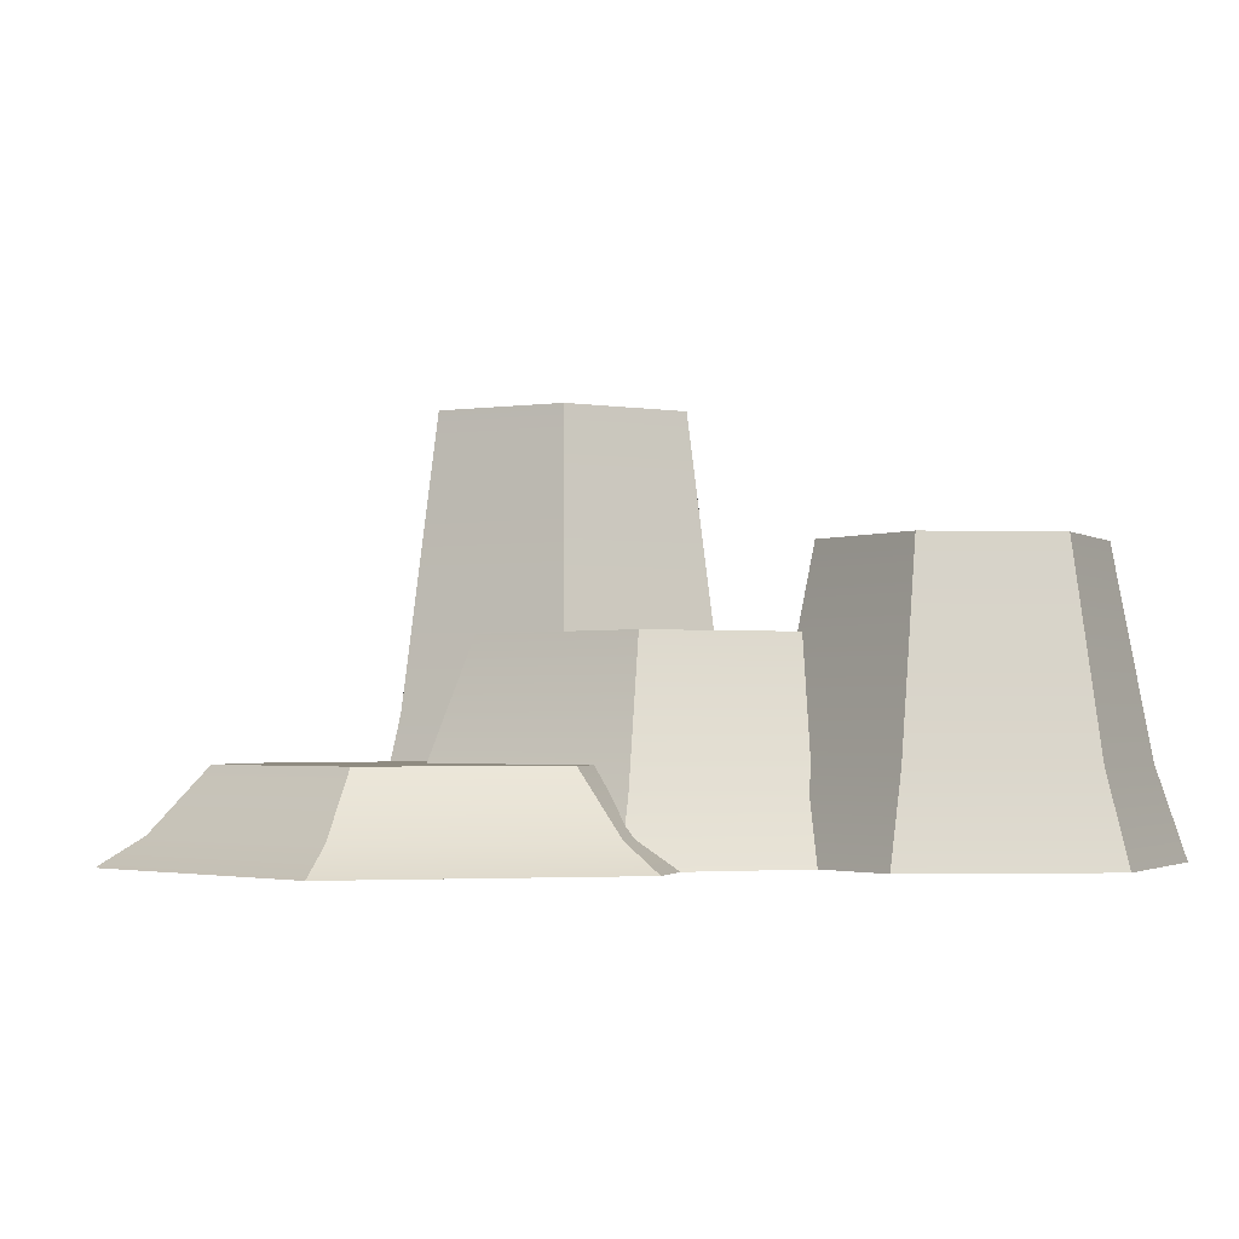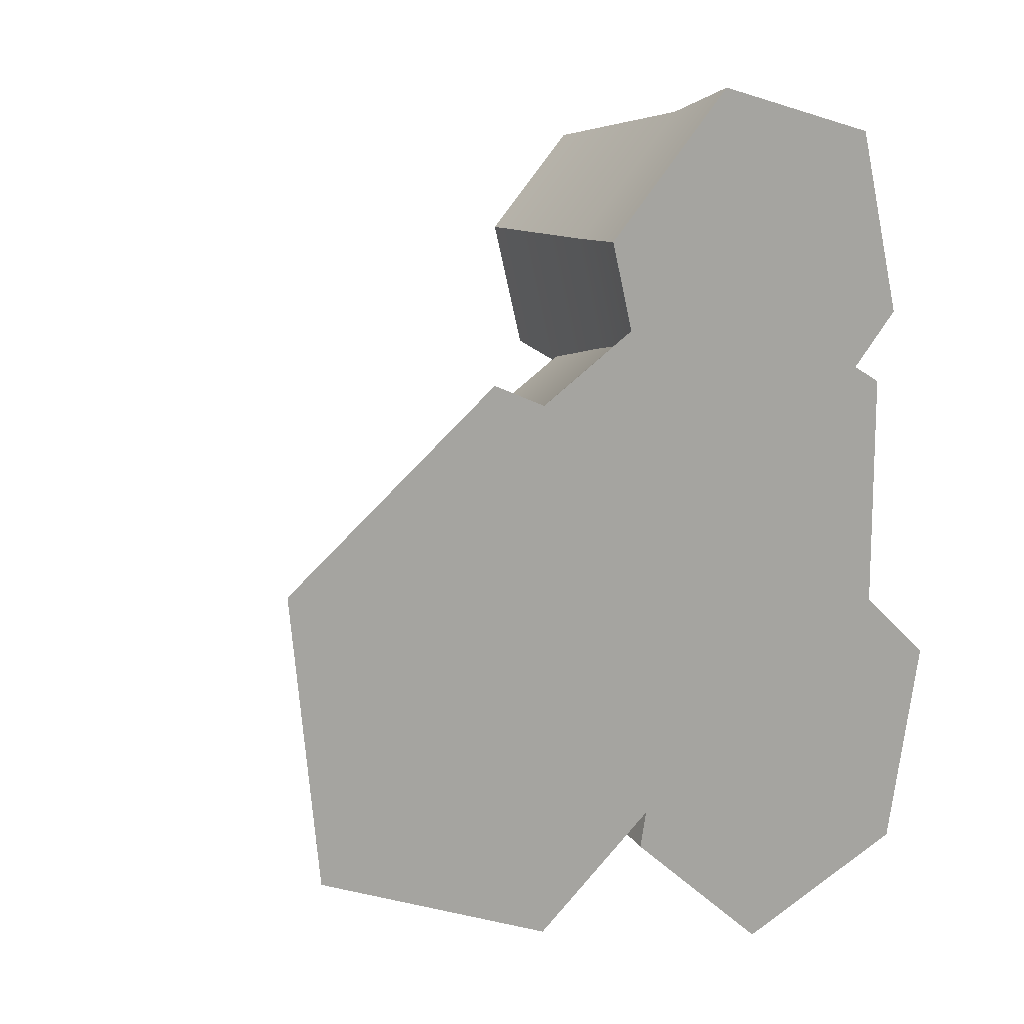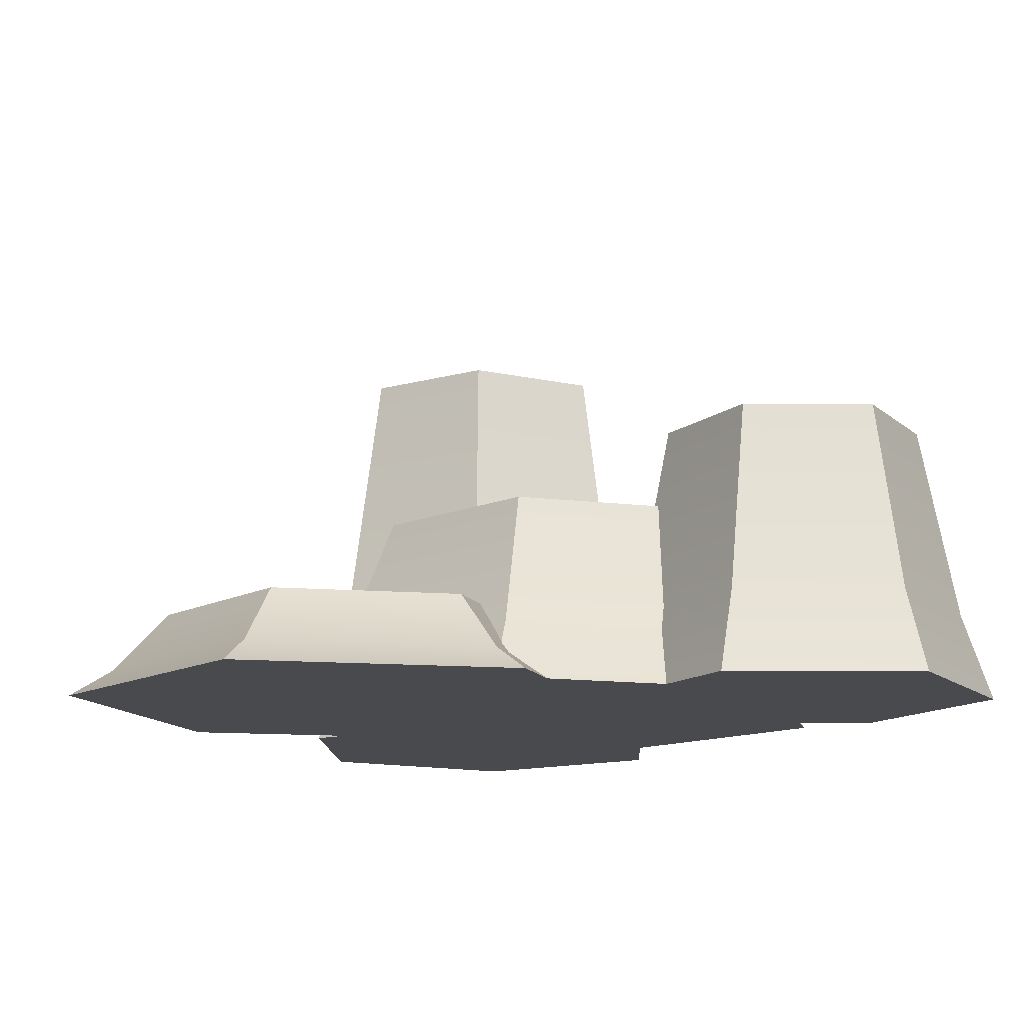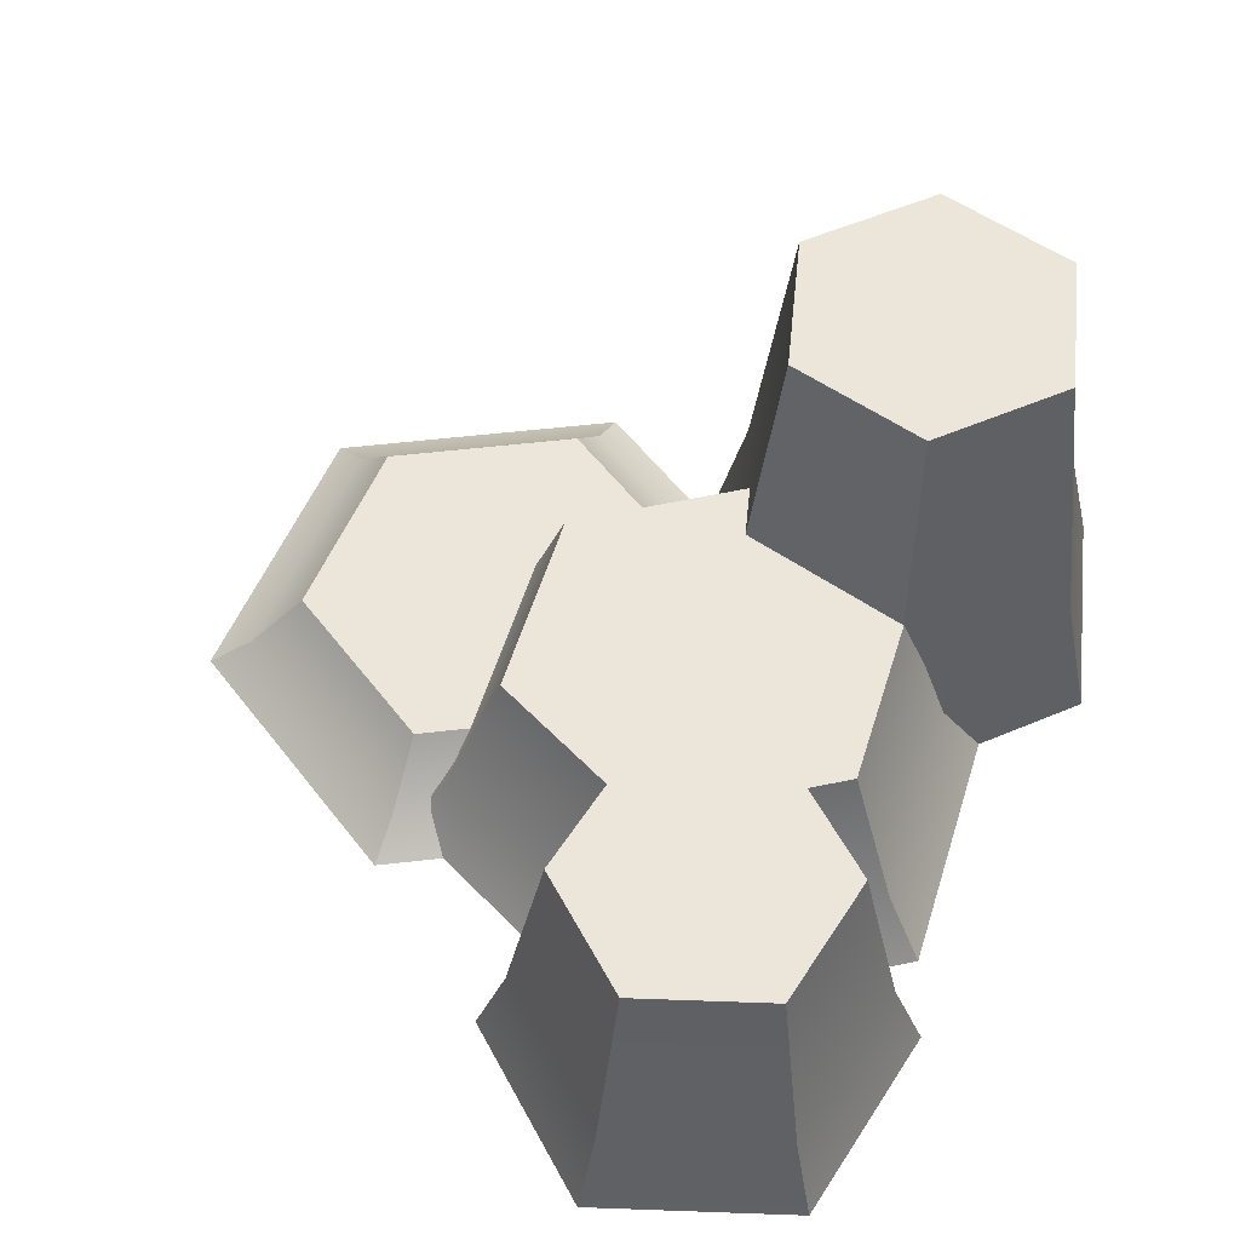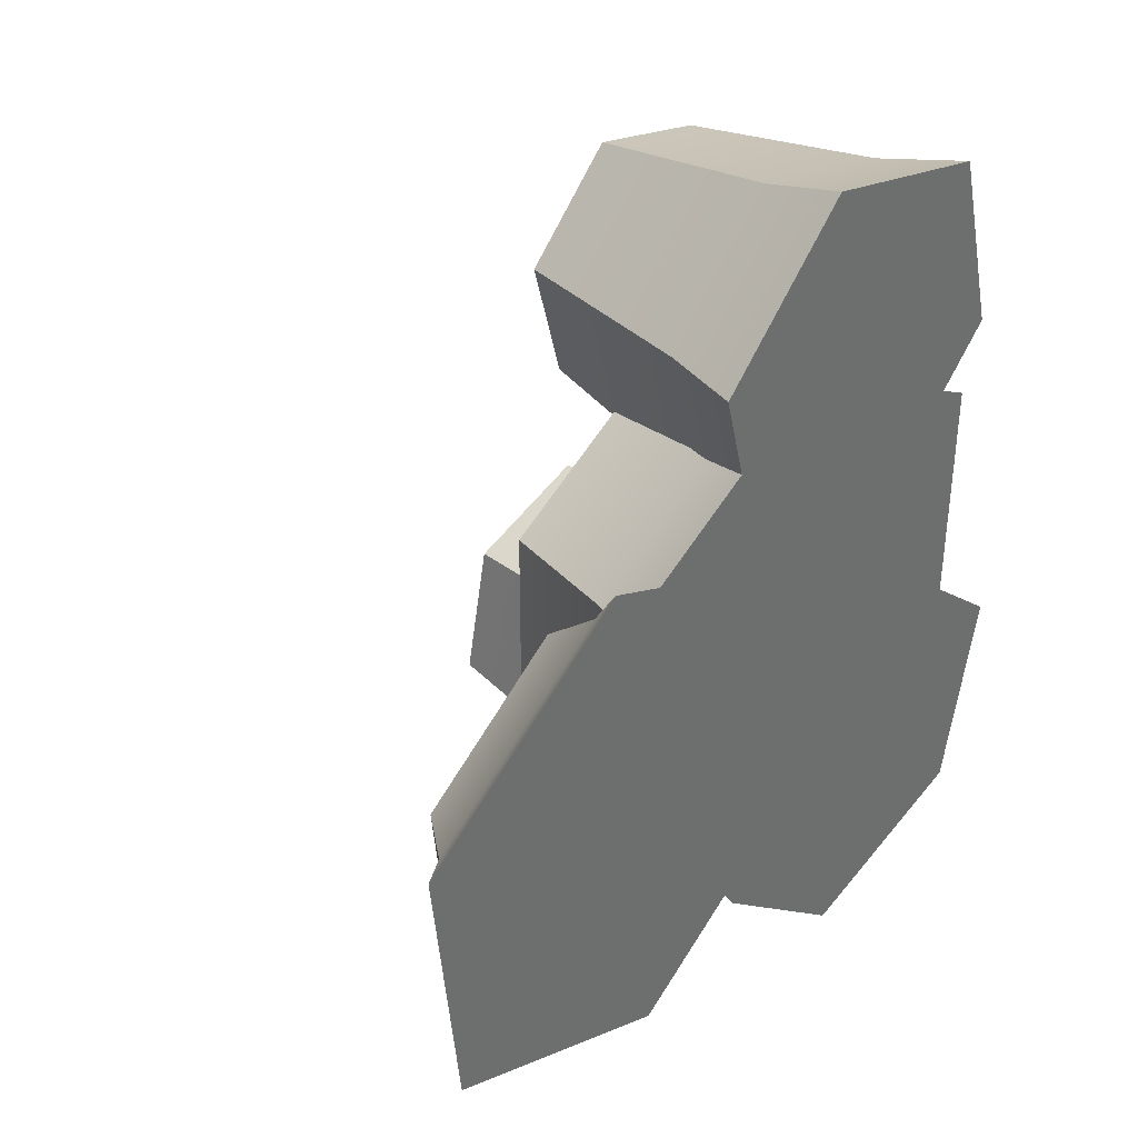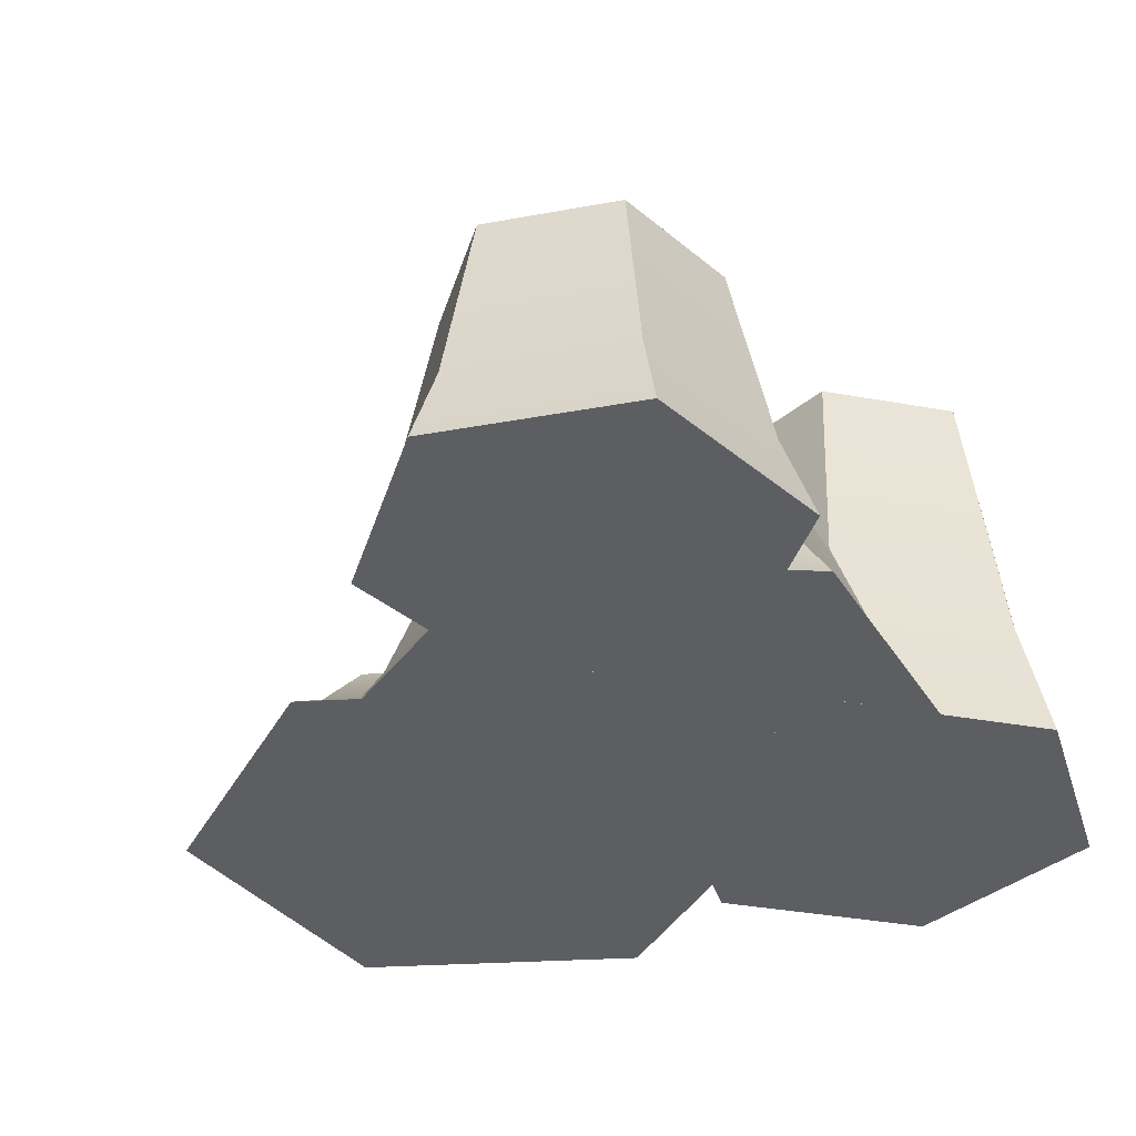
<metadata>
{"format":"obj","ext":"obj","renderer":"f3d","projection":"perspective","resolution":1024,"background":"white","views":[{"elev":-2.2,"azim":-50.5,"up":"+Y"},{"elev":13.9,"azim":-36.6,"up":"+Z"},{"elev":-13.4,"azim":-46.0,"up":"+Y"},{"elev":55.6,"azim":17.2,"up":"+Y"},{"elev":38.4,"azim":-47.9,"up":"+Z"},{"elev":-37.4,"azim":28.3,"up":"+Y"}]}
</metadata>
<code>
g rocks
v 0.3078 0 0.4211 1 1 1
v 0.3621 0 0.2182 1 1 1
v 0.1049 0 0.4754 1 1 1
v 0.2136 0 0.06975 1 1 1
v -0.04357 0 0.3269 1 1 1
v 0.01078 0 0.1241 1 1 1
v 0.2929 0.2974 0.2368 1 1 1
v 0.2571 0.2974 0.3704 1 1 1
v 0.1951 0.2974 0.139 1 1 1
v 0.1235 0.2974 0.4062 1 1 1
v 0.06148 0.2974 0.1748 1 1 1
v 0.02568 0.2974 0.3084 1 1 1
v 0.03306 0.09149 0.1464 1 1 1
v -0.01314 0.09149 0.3188 1 1 1
v 0.2055 0.09149 0.1002 1 1 1
v 0.1131 0.09149 0.445 1 1 1
v 0.3317 0.09149 0.2264 1 1 1
v 0.2855 0.09149 0.3988 1 1 1
v 0.3404 0 0.141 1 1 1
v 0.3404 0 -0.159 1 1 1
v 0.08054 0 0.291 1 1 1
v 0.08054 0 -0.309 1 1 1
v -0.1793 0 0.141 1 1 1
v -0.1793 0 -0.159 1 1 1
v 0.2517 0.2124 -0.1078 1 1 1
v 0.2517 0.2124 0.0898 1 1 1
v 0.08054 0.2124 -0.2066 1 1 1
v 0.08054 0.2124 0.1886 1 1 1
v -0.09057 0.2124 -0.1078 1 1 1
v -0.09057 0.2124 0.0898 1 1 1
v -0.1403 0.06535 -0.1365 1 1 1
v -0.1403 0.06535 0.1185 1 1 1
v 0.08054 0.06535 -0.264 1 1 1
v 0.08054 0.06535 0.246 1 1 1
v 0.3014 0.06535 -0.1365 1 1 1
v 0.3014 0.06535 0.1185 1 1 1
v 0.4287 0 -0.192 1 1 1
v 0.3847 0 -0.4123 1 1 1
v 0.2599 0 -0.04369 1 1 1
v 0.1718 0 -0.4844 1 1 1
v 0.04704 0 -0.1157 1 1 1
v 0.003011 0 -0.3361 1 1 1
v 0.327 0.4519 -0.3617 1 1 1
v 0.356 0.4519 -0.2166 1 1 1
v 0.1869 0.4519 -0.4092 1 1 1
v 0.2448 0.4519 -0.1189 1 1 1
v 0.07567 0.4519 -0.3115 1 1 1
v 0.1047 0.4519 -0.1664 1 1 1
v 0.03494 0.1391 -0.3253 1 1 1
v 0.07236 0.1391 -0.138 1 1 1
v 0.1784 0.1391 -0.4513 1 1 1
v 0.2533 0.1391 -0.07674 1 1 1
v 0.3593 0.1391 -0.3901 1 1 1
v 0.3968 0.1391 -0.2028 1 1 1
v 0.08158 3.61e-16 0.07399 1 1 1
v 0.1124 3.61e-16 -0.2244 1 1 1
v -0.1923 3.61e-16 0.1965 1 1 1
v -0.1306 3.61e-16 -0.4003 1 1 1
v -0.4353 3.61e-16 0.02058 1 1 1
v -0.4044 3.61e-16 -0.2778 1 1 1
v 0.01892 0.09133 -0.1826 1 1 1
v -0.001385 0.09133 0.01394 1 1 1
v -0.1411 0.09133 -0.2985 1 1 1
v -0.1817 0.09133 0.09462 1 1 1
v -0.3215 0.09133 -0.2178 1 1 1
v -0.3418 0.09133 -0.02124 1 1 1
v -0.368 0.0281 -0.2514 1 1 1
v -0.3942 0.0281 0.002206 1 1 1
v -0.1352 0.0281 -0.3556 1 1 1
v -0.1876 0.0281 0.1517 1 1 1
v 0.07134 0.0281 -0.206 1 1 1
v 0.04513 0.0281 0.04761 1 1 1
f 3 2 1
f 2 3 4
f 4 3 5
f 4 5 6
f 9 8 7
f 8 9 10
f 10 9 11
f 10 11 12
f 5 13 6
f 13 5 14
f 13 4 6
f 4 13 15
f 16 5 3
f 5 16 14
f 17 1 2
f 1 17 18
f 15 2 4
f 2 15 17
f 18 3 1
f 3 18 16
f 7 18 17
f 18 7 8
f 8 16 18
f 16 8 10
f 10 14 16
f 14 10 12
f 14 11 13
f 11 14 12
f 9 17 15
f 17 9 7
f 11 15 13
f 15 11 9
f 21 20 19
f 20 21 22
f 22 21 23
f 22 23 24
f 27 26 25
f 26 27 28
f 28 27 29
f 28 29 30
f 23 31 24
f 31 23 32
f 31 22 24
f 22 31 33
f 34 23 21
f 23 34 32
f 35 19 20
f 19 35 36
f 33 20 22
f 20 33 35
f 36 21 19
f 21 36 34
f 25 36 35
f 36 25 26
f 26 34 36
f 34 26 28
f 28 32 34
f 32 28 30
f 32 29 31
f 29 32 30
f 27 35 33
f 35 27 25
f 29 33 31
f 33 29 27
f 39 38 37
f 38 39 40
f 40 39 41
f 40 41 42
f 45 44 43
f 44 45 46
f 46 45 47
f 46 47 48
f 41 49 42
f 49 41 50
f 49 40 42
f 40 49 51
f 52 41 39
f 41 52 50
f 53 37 38
f 37 53 54
f 51 38 40
f 38 51 53
f 54 39 37
f 39 54 52
f 43 54 53
f 54 43 44
f 44 52 54
f 52 44 46
f 46 50 52
f 50 46 48
f 50 47 49
f 47 50 48
f 45 53 51
f 53 45 43
f 47 51 49
f 51 47 45
f 57 56 55
f 56 57 58
f 58 57 59
f 58 59 60
f 63 62 61
f 62 63 64
f 64 63 65
f 64 65 66
f 59 67 60
f 67 59 68
f 67 58 60
f 58 67 69
f 70 59 57
f 59 70 68
f 71 55 56
f 55 71 72
f 69 56 58
f 56 69 71
f 72 57 55
f 57 72 70
f 61 72 71
f 72 61 62
f 62 70 72
f 70 62 64
f 64 68 70
f 68 64 66
f 68 65 67
f 65 68 66
f 63 71 69
f 71 63 61
f 65 69 67
f 69 65 63
g rocks
f 3 2 1
f 2 3 4
f 4 3 5
f 4 5 6
f 9 8 7
f 8 9 10
f 10 9 11
f 10 11 12
f 5 13 6
f 13 5 14
f 13 4 6
f 4 13 15
f 16 5 3
f 5 16 14
f 17 1 2
f 1 17 18
f 15 2 4
f 2 15 17
f 18 3 1
f 3 18 16
f 7 18 17
f 18 7 8
f 8 16 18
f 16 8 10
f 10 14 16
f 14 10 12
f 14 11 13
f 11 14 12
f 9 17 15
f 17 9 7
f 11 15 13
f 15 11 9
f 21 20 19
f 20 21 22
f 22 21 23
f 22 23 24
f 27 26 25
f 26 27 28
f 28 27 29
f 28 29 30
f 23 31 24
f 31 23 32
f 31 22 24
f 22 31 33
f 34 23 21
f 23 34 32
f 35 19 20
f 19 35 36
f 33 20 22
f 20 33 35
f 36 21 19
f 21 36 34
f 25 36 35
f 36 25 26
f 26 34 36
f 34 26 28
f 28 32 34
f 32 28 30
f 32 29 31
f 29 32 30
f 27 35 33
f 35 27 25
f 29 33 31
f 33 29 27
f 39 38 37
f 38 39 40
f 40 39 41
f 40 41 42
f 45 44 43
f 44 45 46
f 46 45 47
f 46 47 48
f 41 49 42
f 49 41 50
f 49 40 42
f 40 49 51
f 52 41 39
f 41 52 50
f 53 37 38
f 37 53 54
f 51 38 40
f 38 51 53
f 54 39 37
f 39 54 52
f 43 54 53
f 54 43 44
f 44 52 54
f 52 44 46
f 46 50 52
f 50 46 48
f 50 47 49
f 47 50 48
f 45 53 51
f 53 45 43
f 47 51 49
f 51 47 45
f 57 56 55
f 56 57 58
f 58 57 59
f 58 59 60
f 63 62 61
f 62 63 64
f 64 63 65
f 64 65 66
f 59 67 60
f 67 59 68
f 67 58 60
f 58 67 69
f 70 59 57
f 59 70 68
f 71 55 56
f 55 71 72
f 69 56 58
f 56 69 71
f 72 57 55
f 57 72 70
f 61 72 71
f 72 61 62
f 62 70 72
f 70 62 64
f 64 68 70
f 68 64 66
f 68 65 67
f 65 68 66
f 63 71 69
f 71 63 61
f 65 69 67
f 69 65 63

</code>
